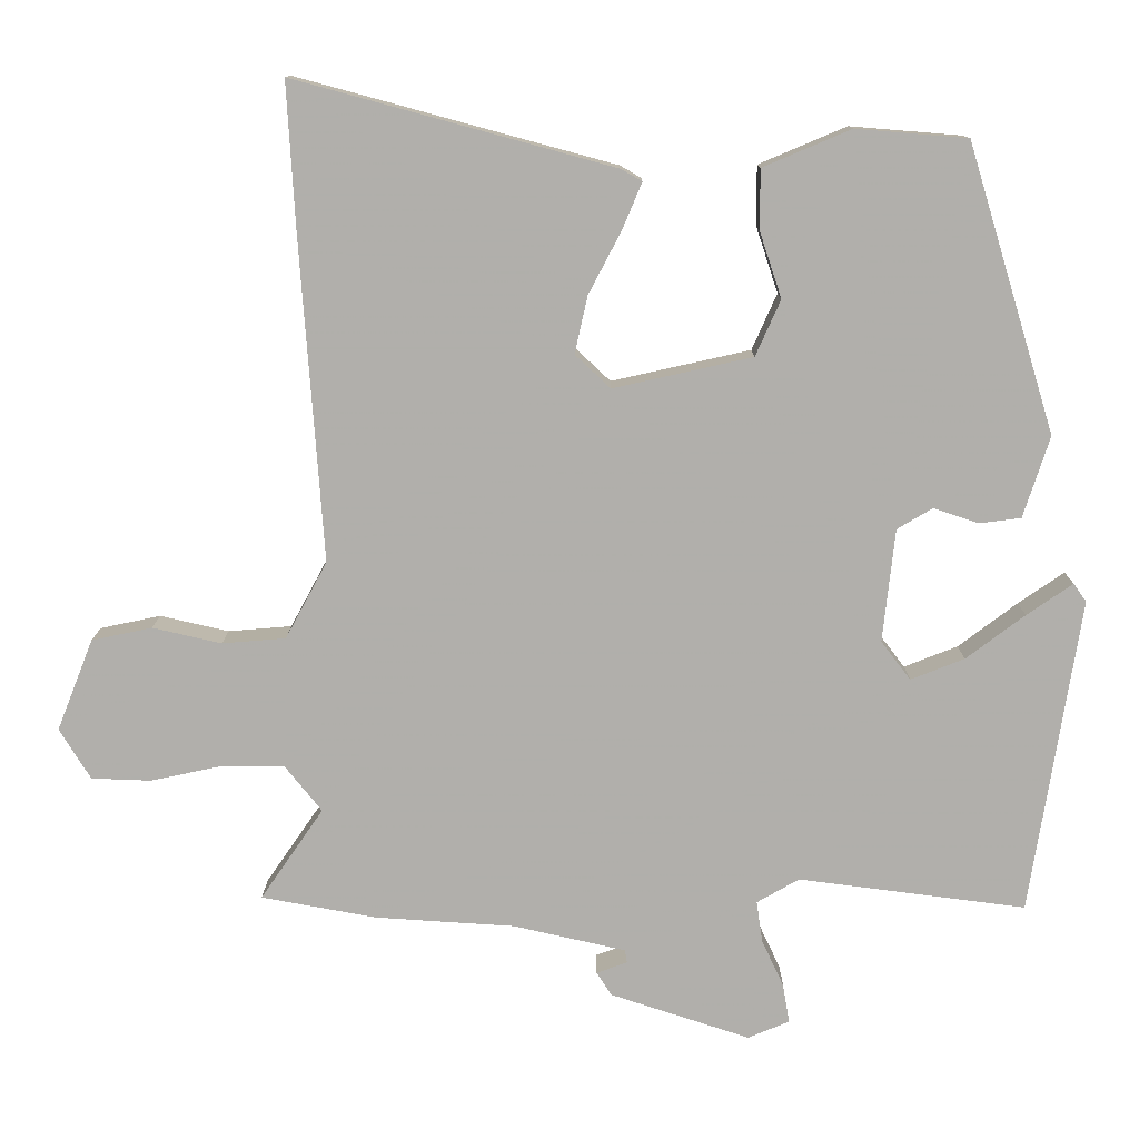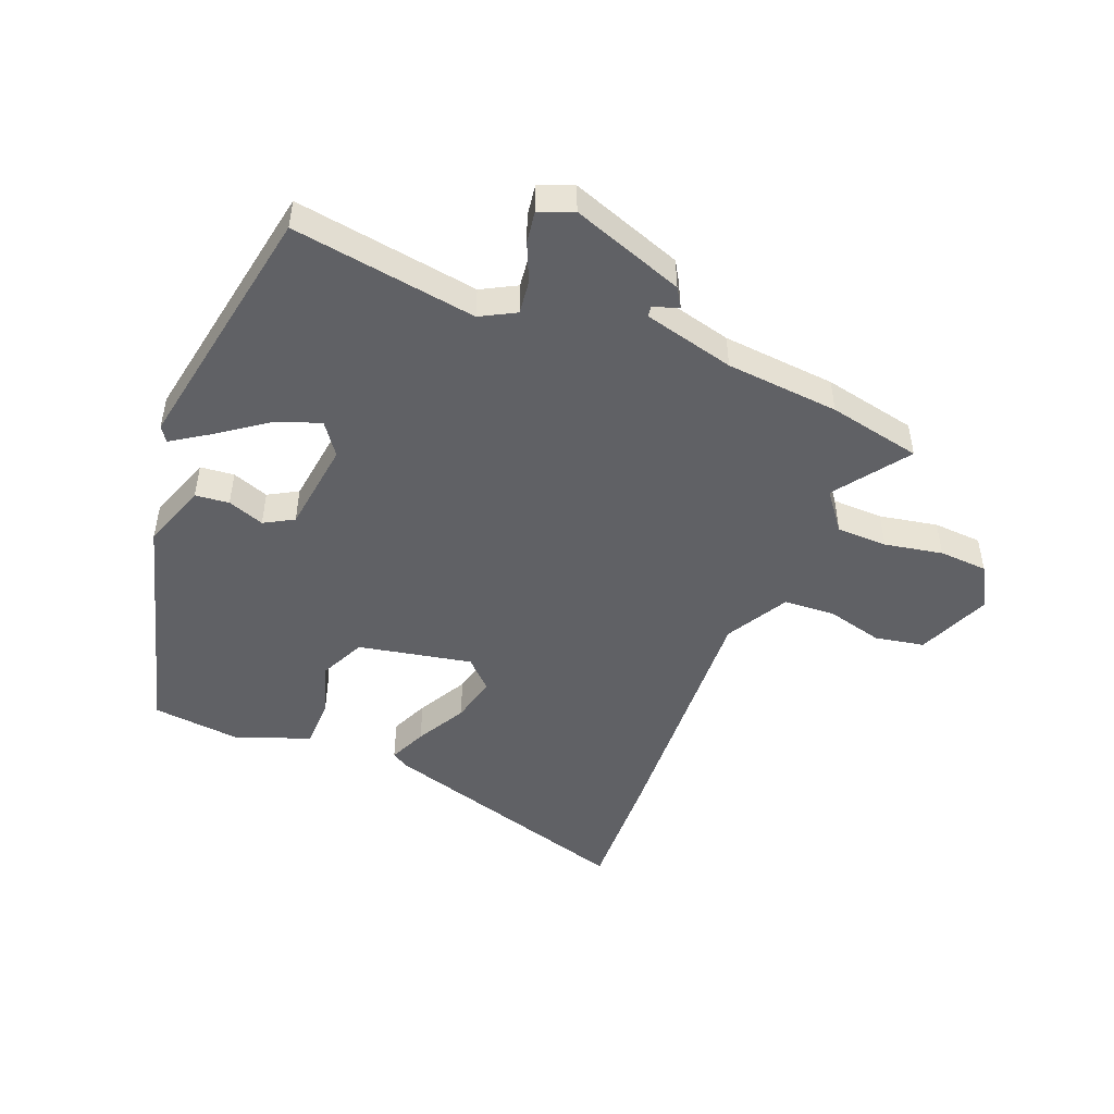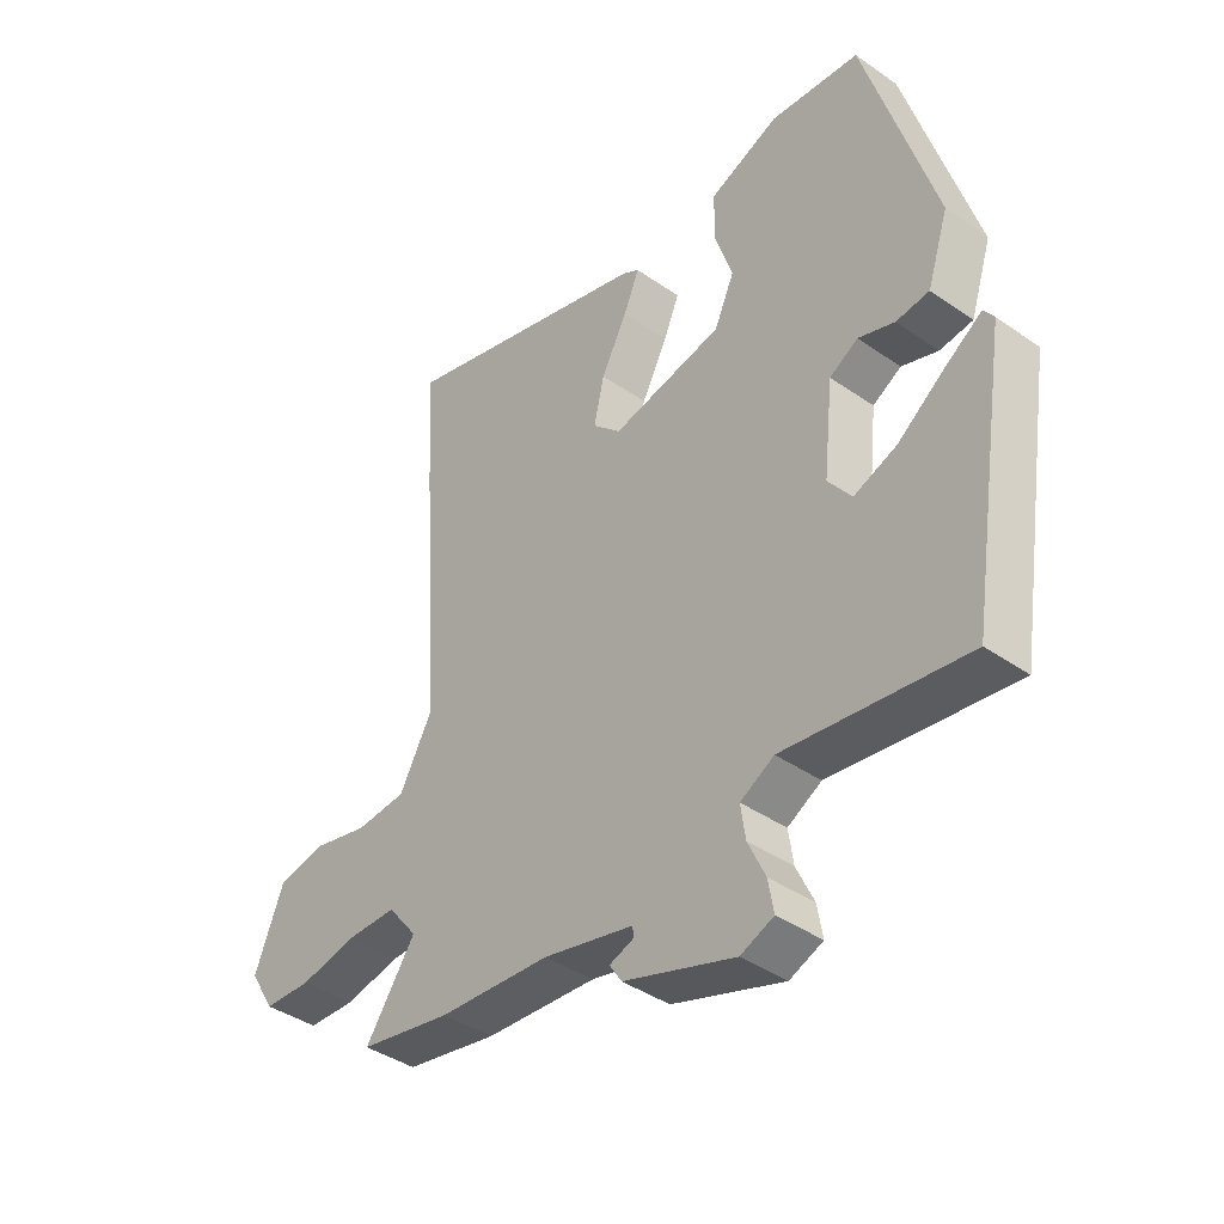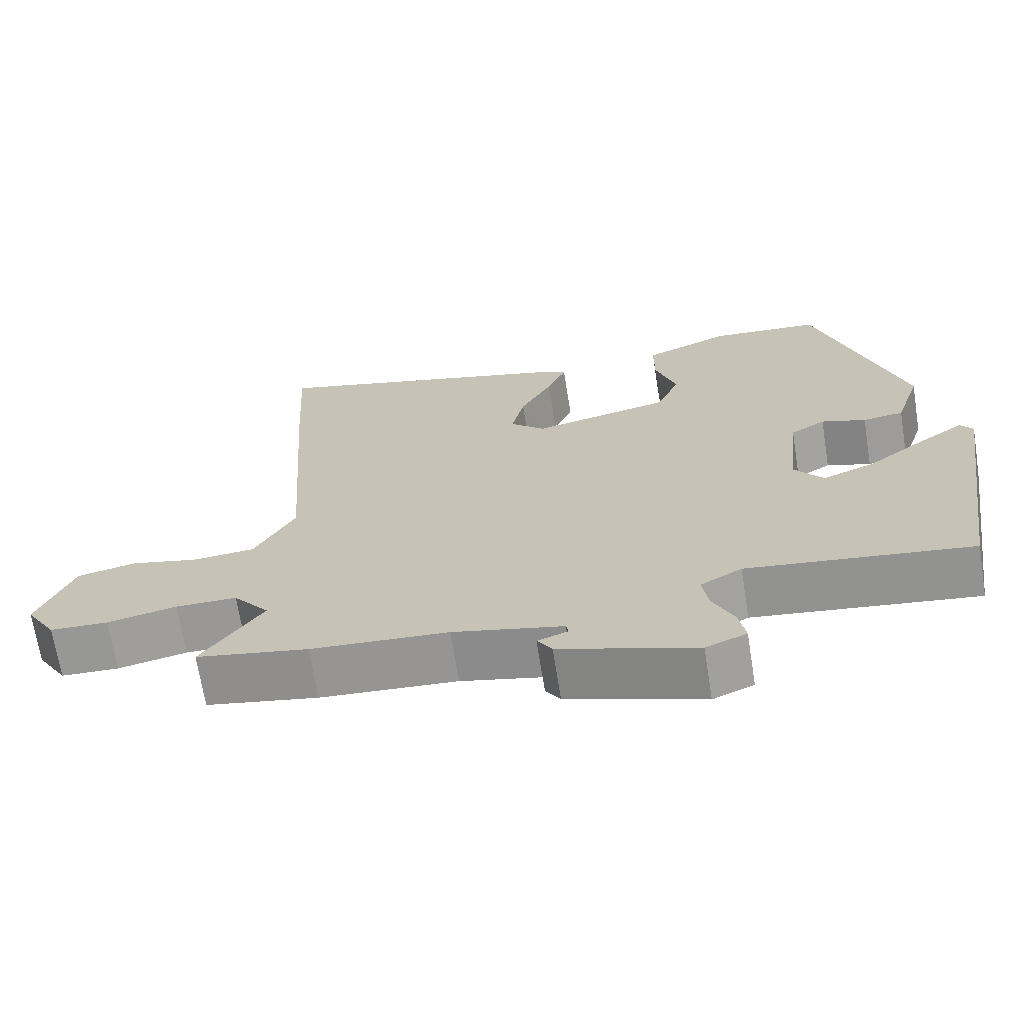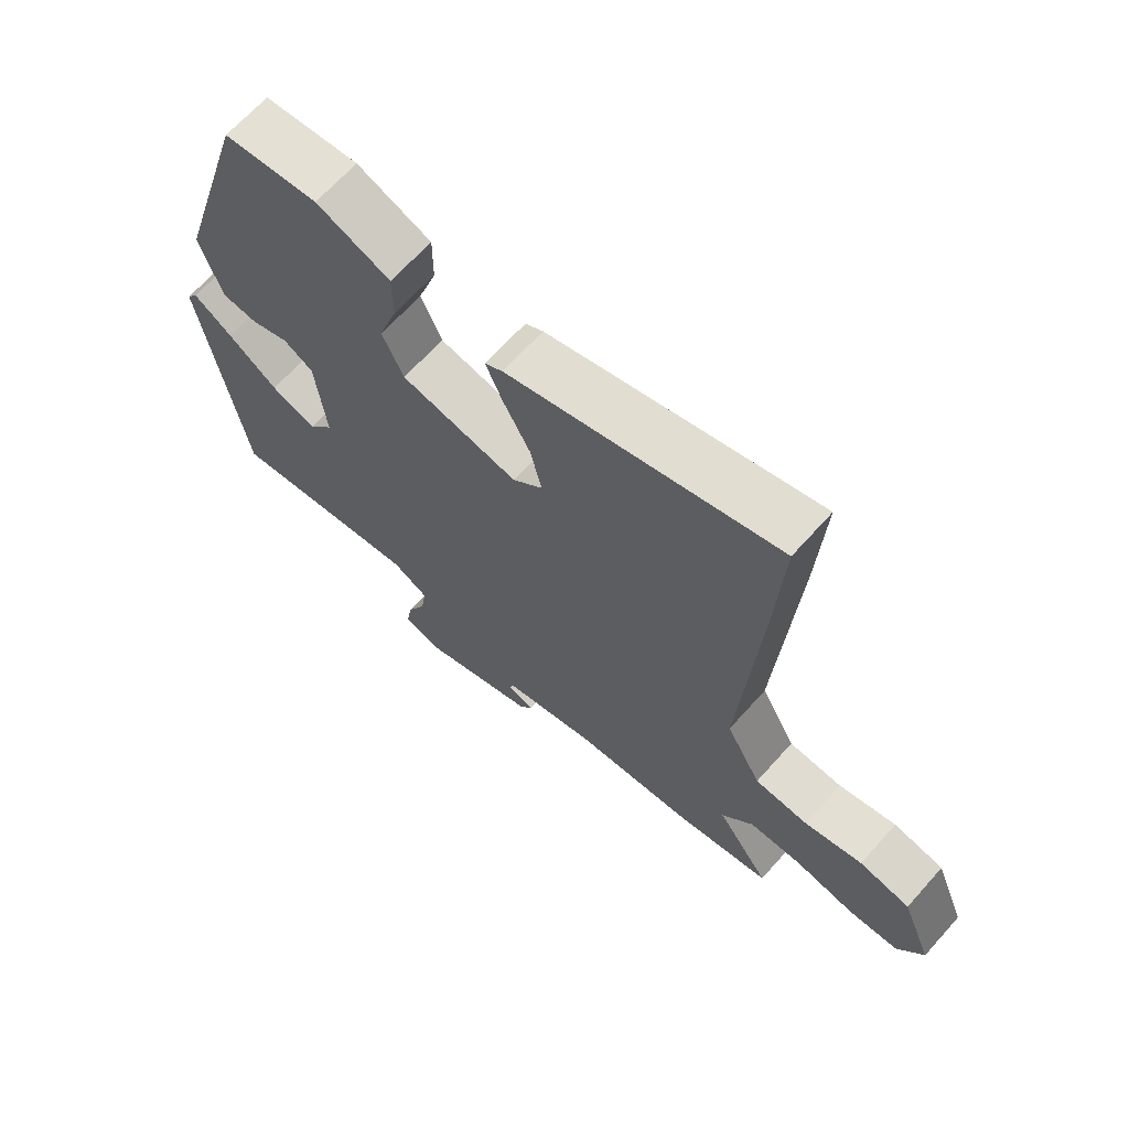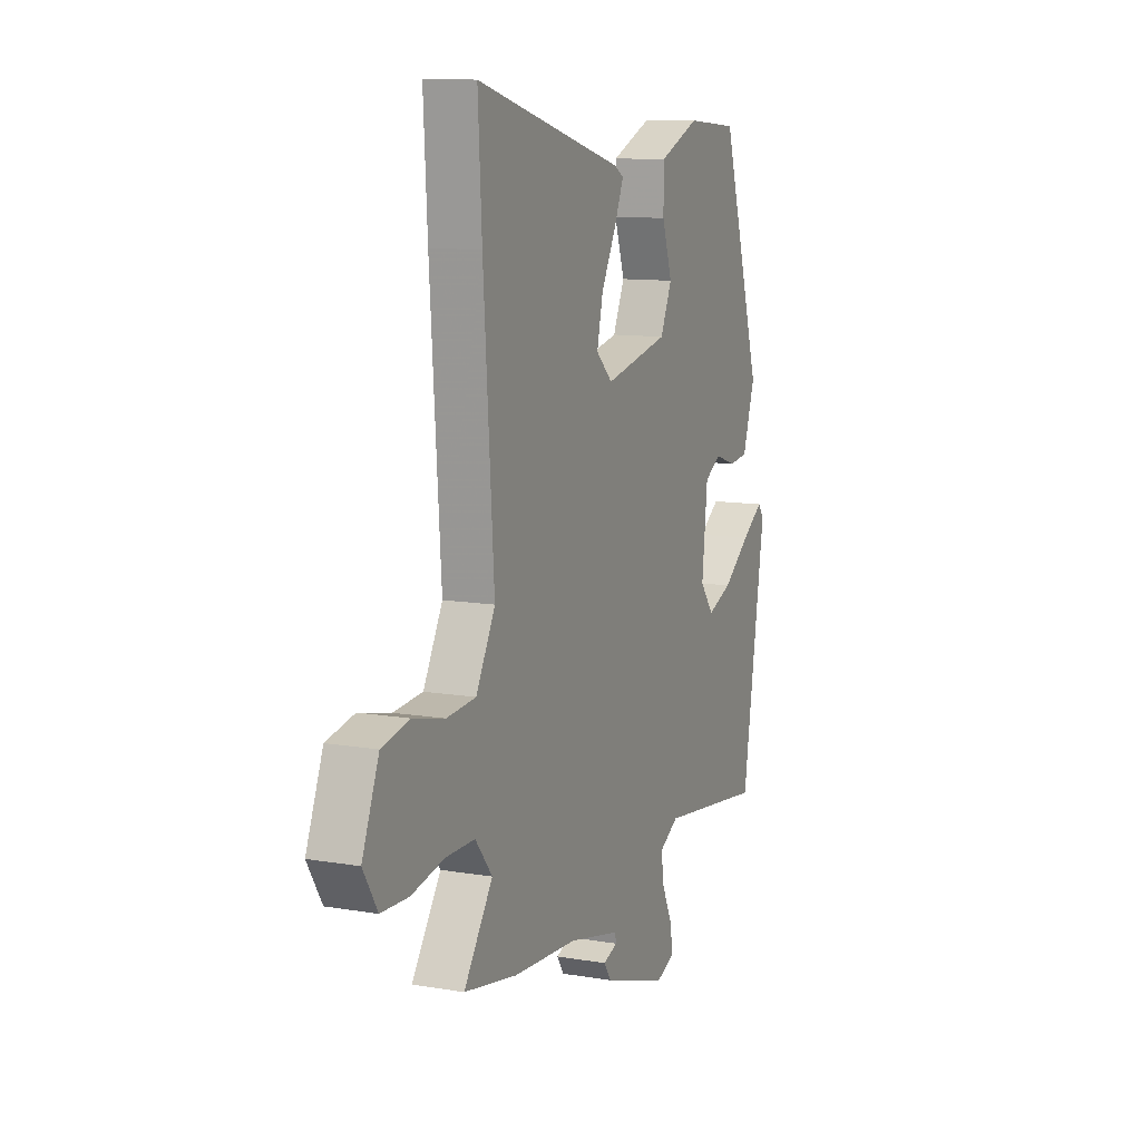
<metadata>
{"format":"obj","ext":"obj","renderer":"f3d","projection":"perspective","resolution":1024,"background":"white","views":[{"elev":11.9,"azim":0.2,"up":"+Z"},{"elev":-48.5,"azim":156.9,"up":"+Y"},{"elev":-40.2,"azim":49.3,"up":"+Z"},{"elev":-68.7,"azim":9.1,"up":"+Z"},{"elev":66.8,"azim":-138.2,"up":"+Z"},{"elev":10.9,"azim":-67.1,"up":"+Z"}]}
</metadata>
<code>
v -0.407 0.07 -0.517
v -0.559 0.07 -0.489
v -0.476 0.07 -0.368
v -0.525 0.07 -0.307
v -0.608 0.07 -0.307
v -0.702 0.07 -0.327
v -0.781 0.07 -0.324
v -0.822 0.07 -0.257
v -0.774 0.07 -0.136
v -0.694 0.07 -0.119
v -0.603 0.07 -0.14
v -0.519 0.07 -0.133
v -0.464 0.07 -0.031
v -0.494 0.07 0.396
v -0.505 0.07 0.591
v -0.083 0.07 0.477
v -0.055 0.07 0.461
v -0.081 0.07 0.399
v -0.124 0.07 0.317
v -0.141 0.07 0.241
v -0.094 0.07 0.197
v 0.09 0.07 0.238
v 0.123 0.07 0.312
v 0.094 0.07 0.399
v 0.094 0.07 0.478
v 0.21 0.07 0.527
v 0.358 0.07 0.515
v 0.474 0.07 0.136
v 0.439 0.07 0.028
v 0.384 0.07 0.021
v 0.324 0.07 0.041
v 0.277 0.07 0.013
v 0.261 0.07 -0.137
v 0.3 0.07 -0.188
v 0.371 0.07 -0.16
v 0.449 0.07 -0.101
v 0.51 0.07 -0.059
v 0.527 0.07 -0.083
v 0.461 0.07 -0.502
v 0.159 0.07 -0.463
v 0.103 0.07 -0.495
v 0.111 0.07 -0.55
v 0.14 0.07 -0.612
v 0.149 0.07 -0.664
v 0.094 0.07 -0.687
v -0.091 0.07 -0.626
v -0.111 0.07 -0.595
v -0.07 0.07 -0.58
v -0.073 0.07 -0.563
v -0.222 0.07 -0.529
v -0.407 0 -0.517
v -0.559 0 -0.489
v -0.476 0 -0.368
v -0.525 0 -0.307
v -0.608 0 -0.307
v -0.702 0 -0.327
v -0.781 0 -0.324
v -0.822 0 -0.257
v -0.774 0 -0.136
v -0.694 0 -0.119
v -0.603 0 -0.14
v -0.519 0 -0.133
v -0.464 0 -0.031
v -0.494 0 0.396
v -0.505 0 0.591
v -0.083 0 0.477
v -0.055 0 0.461
v -0.081 0 0.399
v -0.124 0 0.317
v -0.141 0 0.241
v -0.094 0 0.197
v 0.09 0 0.238
v 0.123 0 0.312
v 0.094 0 0.399
v 0.094 0 0.478
v 0.21 0 0.527
v 0.358 0 0.515
v 0.474 0 0.136
v 0.439 0 0.028
v 0.384 0 0.021
v 0.324 0 0.041
v 0.277 0 0.013
v 0.261 0 -0.137
v 0.3 0 -0.188
v 0.371 0 -0.16
v 0.449 0 -0.101
v 0.51 0 -0.059
v 0.527 0 -0.083
v 0.461 0 -0.502
v 0.159 0 -0.463
v 0.103 0 -0.495
v 0.111 0 -0.55
v 0.14 0 -0.612
v 0.149 0 -0.664
v 0.094 0 -0.687
v -0.091 0 -0.626
v -0.111 0 -0.595
v -0.07 0 -0.58
v -0.073 0 -0.563
v -0.222 0 -0.529
f 45 46 47 48
f 45 48 49
f 42 43 44 45
f 41 42 45 49
f 40 41 49 50
f 38 39 40
f 35 36 37 38
f 35 38 40 50
f 28 29 30 31
f 28 31 32
f 27 28 32
f 26 27 32
f 23 24 25 26
f 23 26 32 33
f 16 17 18 19
f 14 15 16 19
f 13 14 19 20
f 12 13 20 21
f 8 9 10 11
f 8 11 12
f 5 6 7 8
f 4 5 8 12
f 3 4 12 21
f 1 2 3
f 34 35 50 1
f 22 23 33
f 3 21 22 33
f 1 3 33 34
f 98 97 96 95
f 99 98 95
f 95 94 93 92
f 99 95 92 91
f 100 99 91 90
f 90 89 88
f 88 87 86 85
f 100 90 88 85
f 81 80 79 78
f 82 81 78
f 82 78 77
f 82 77 76
f 76 75 74 73
f 83 82 76 73
f 69 68 67 66
f 69 66 65 64
f 70 69 64 63
f 71 70 63 62
f 61 60 59 58
f 62 61 58
f 58 57 56 55
f 62 58 55 54
f 71 62 54 53
f 53 52 51
f 51 100 85 84
f 83 73 72
f 83 72 71 53
f 84 83 53 51
f 1 51 52 2
f 2 52 53 3
f 3 53 54 4
f 4 54 55 5
f 5 55 56 6
f 6 56 57 7
f 7 57 58 8
f 8 58 59 9
f 9 59 60 10
f 10 60 61 11
f 11 61 62 12
f 12 62 63 13
f 13 63 64 14
f 14 64 65 15
f 15 65 66 16
f 16 66 67 17
f 17 67 68 18
f 18 68 69 19
f 19 69 70 20
f 20 70 71 21
f 21 71 72 22
f 22 72 73 23
f 23 73 74 24
f 24 74 75 25
f 25 75 76 26
f 26 76 77 27
f 27 77 78 28
f 28 78 79 29
f 29 79 80 30
f 30 80 81 31
f 31 81 82 32
f 32 82 83 33
f 33 83 84 34
f 34 84 85 35
f 35 85 86 36
f 36 86 87 37
f 37 87 88 38
f 38 88 89 39
f 39 89 90 40
f 40 90 91 41
f 41 91 92 42
f 42 92 93 43
f 43 93 94 44
f 44 94 95 45
f 45 95 96 46
f 46 96 97 47
f 47 97 98 48
f 48 98 99 49
f 49 99 100 50
f 50 100 51 1

</code>
